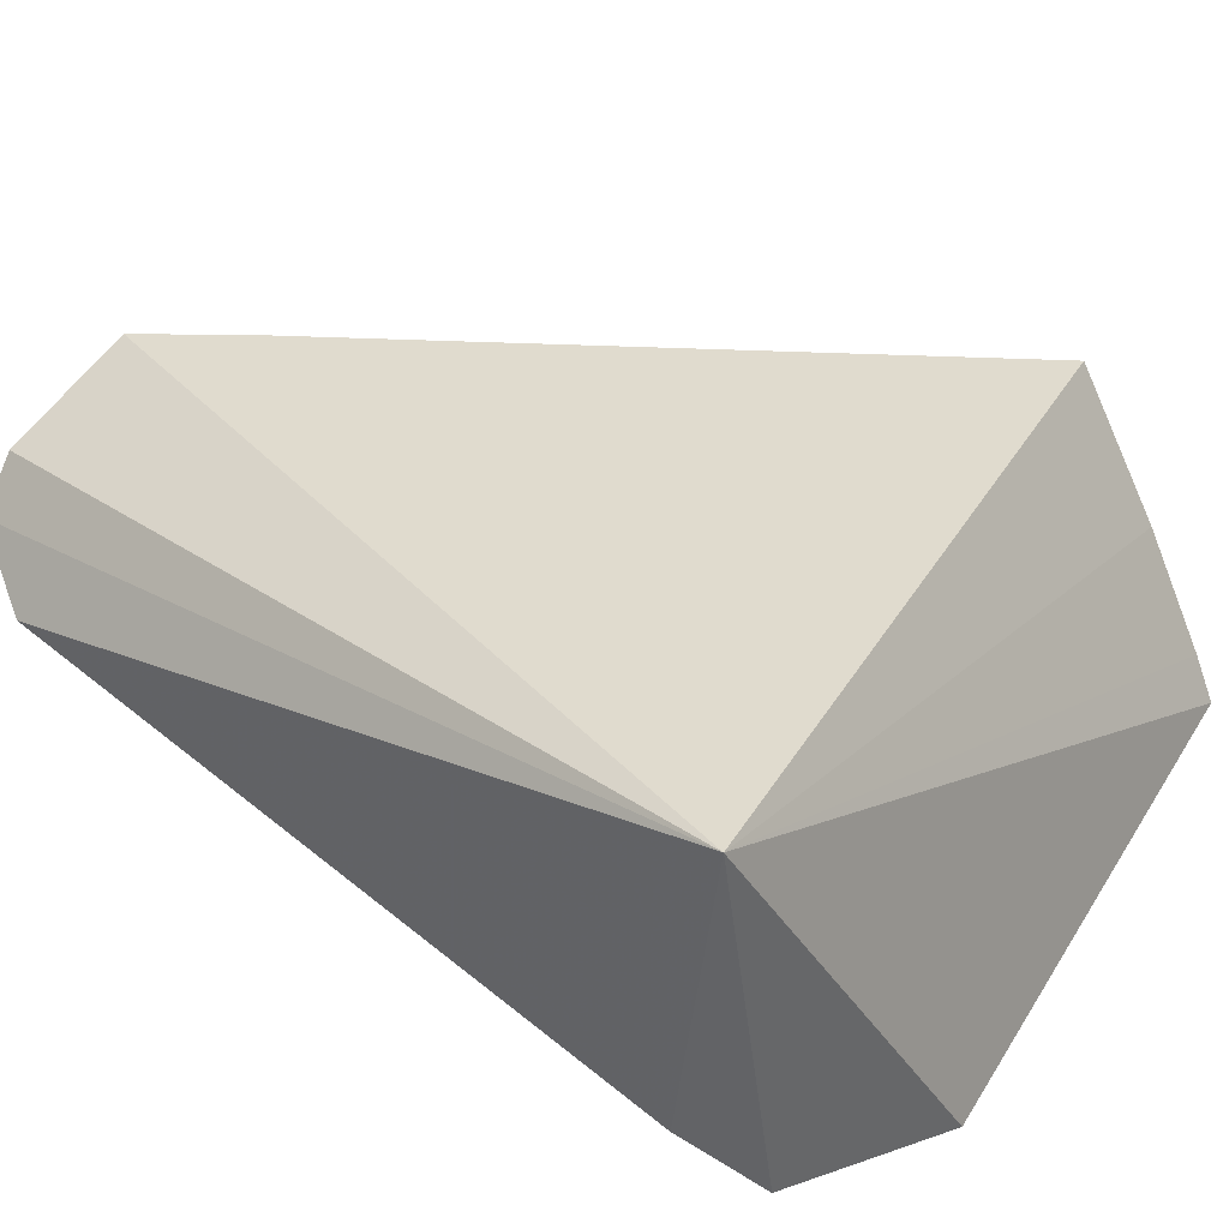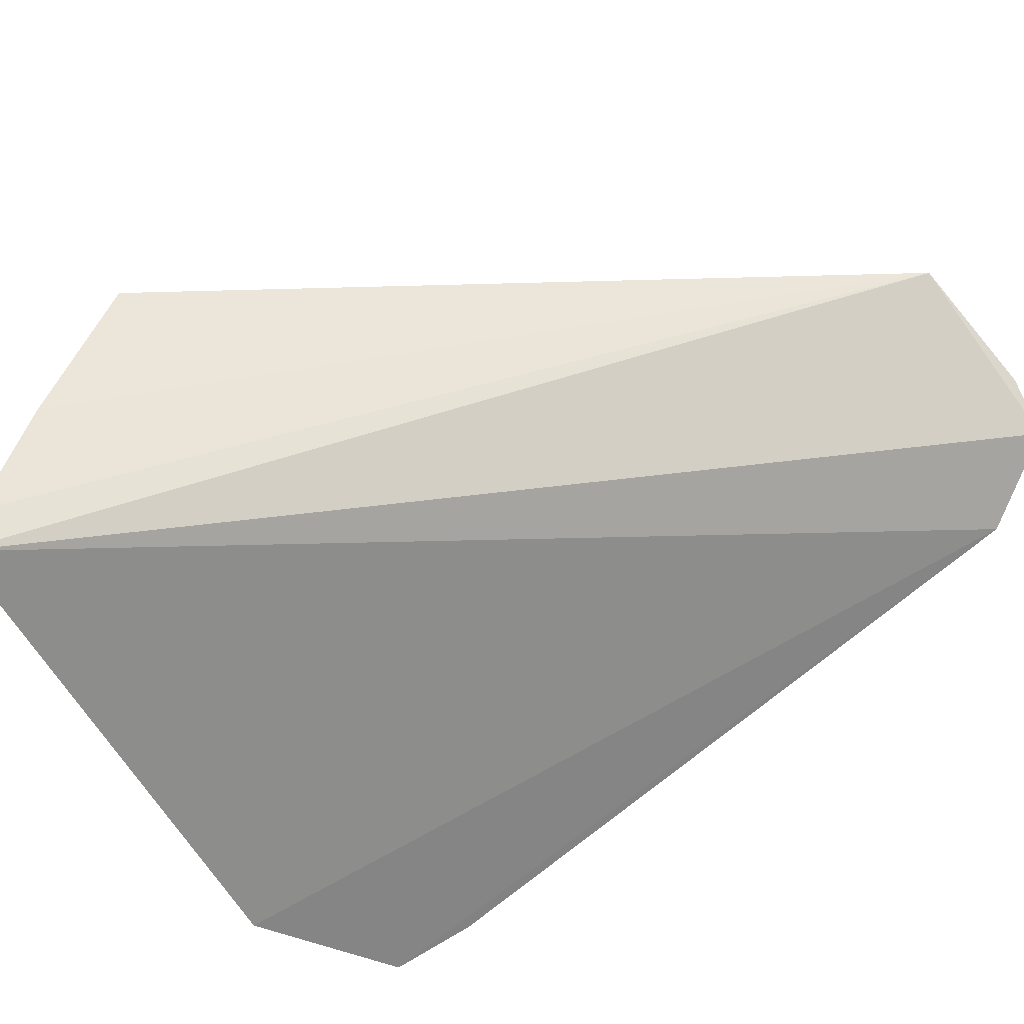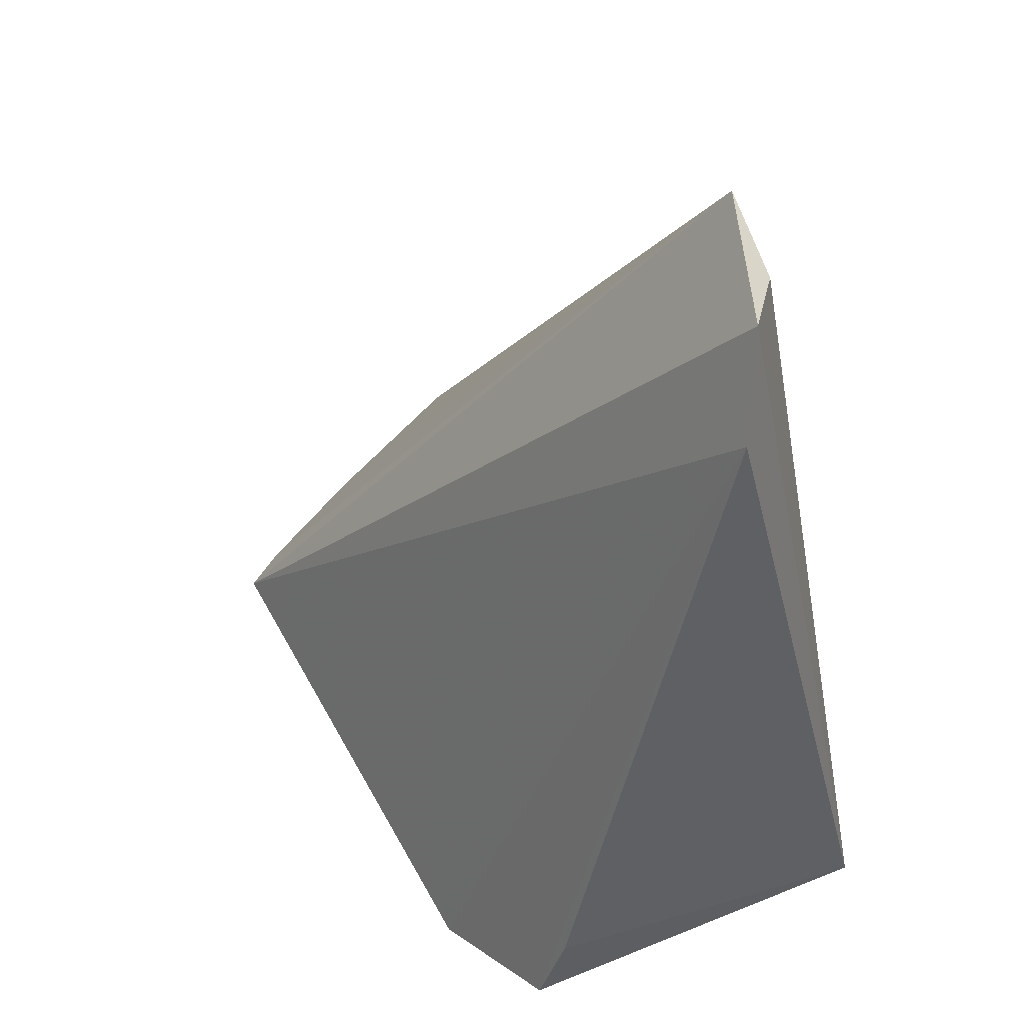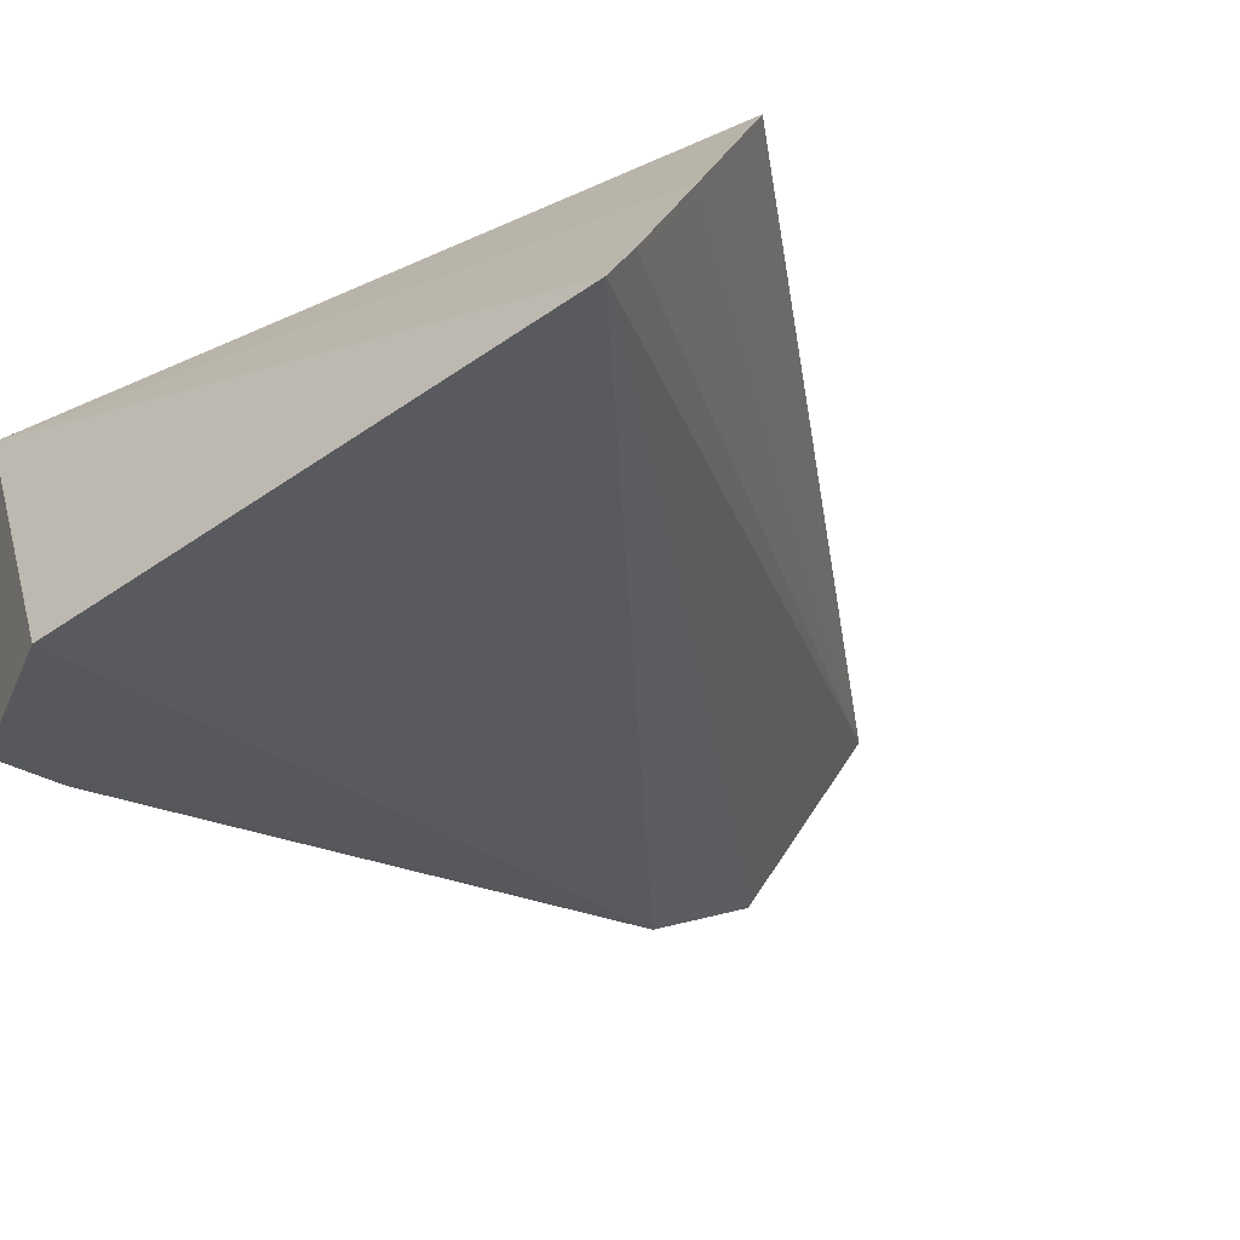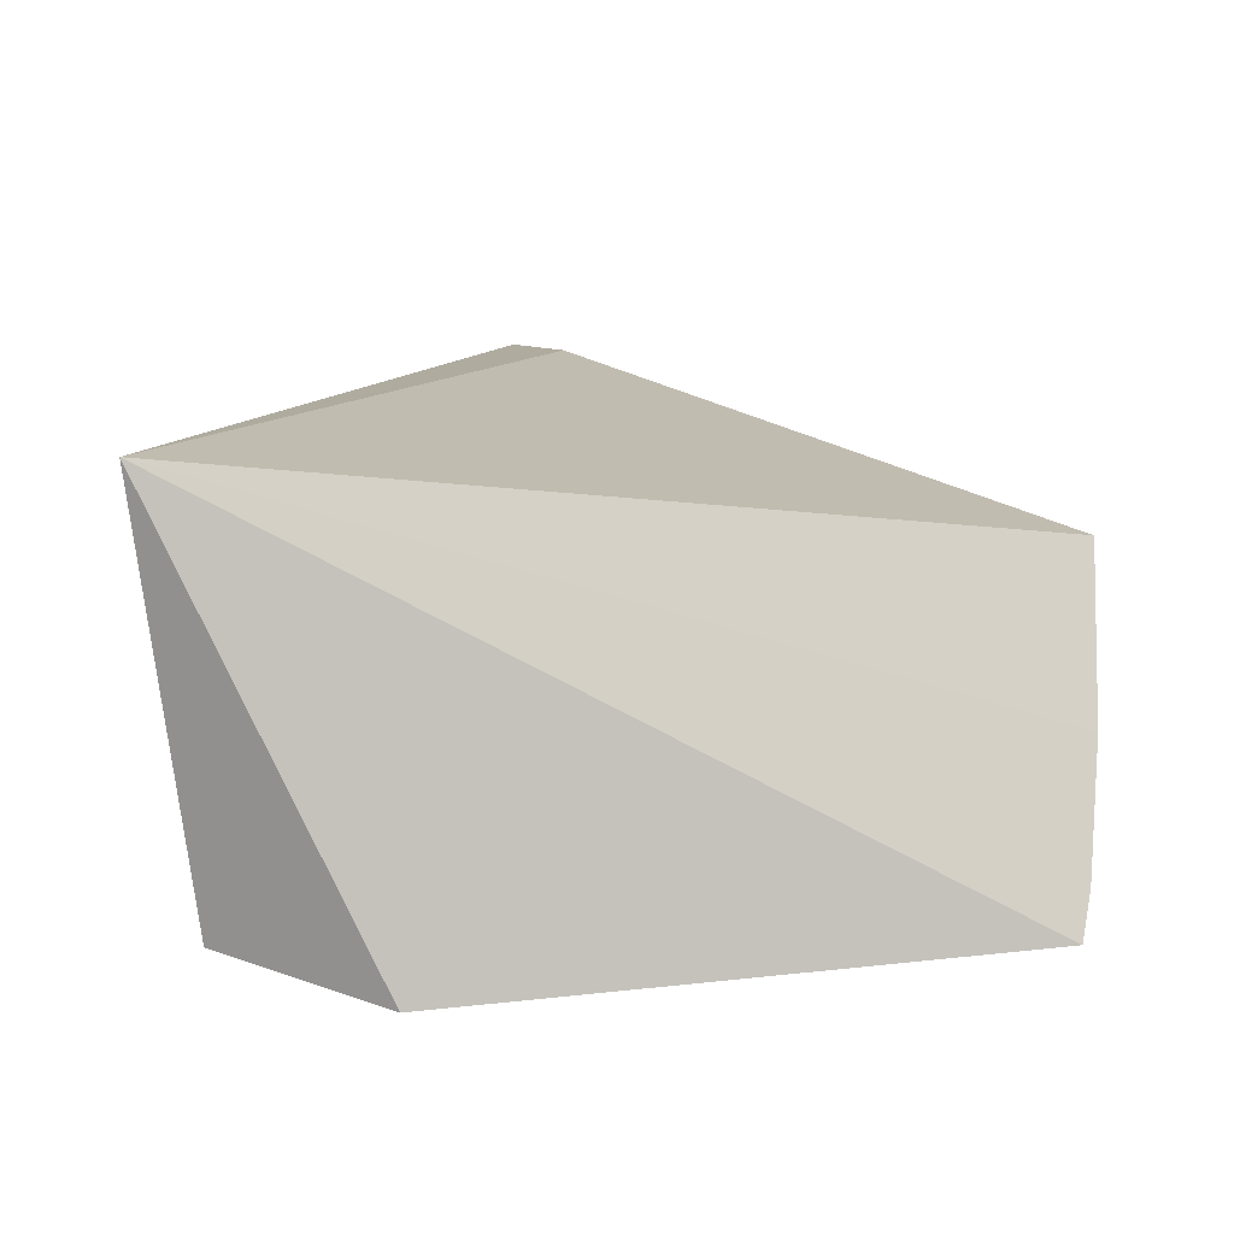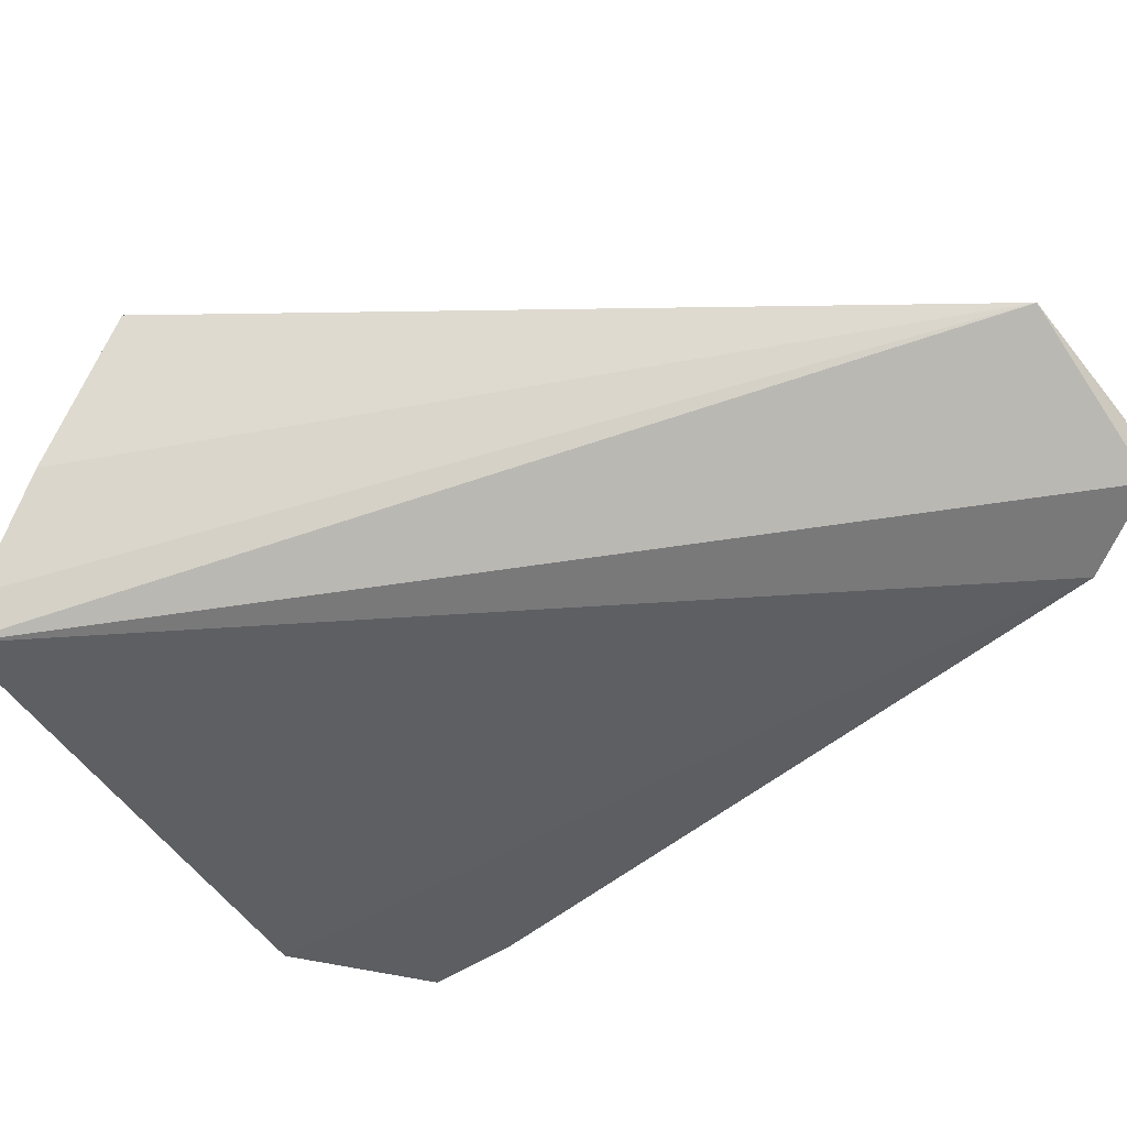
<metadata>
{"format":"obj","ext":"obj","renderer":"f3d","projection":"perspective","resolution":1024,"background":"white","views":[{"elev":35.4,"azim":-51.4,"up":"+Z"},{"elev":-51.2,"azim":128.0,"up":"+Z"},{"elev":47.6,"azim":-125.9,"up":"+Y"},{"elev":-38.9,"azim":45.6,"up":"+Z"},{"elev":-75.2,"azim":-4.4,"up":"+Y"},{"elev":-35.8,"azim":127.1,"up":"+Z"}]}
</metadata>
<code>
v -0.01929 0.0419 0.0527
v -0.001238 0.01976 0.0515
v -0.0013 0.0131 0.03967
v -0.02902 0.01249 0.03771
v -0.03213 0.01242 0.05326
v -0.02823 0.04726 0.04754
v -0.02147 0.04676 0.05199
v -0.0009605 0.0165 0.04574
v -0.02258 0.00977 0.03714
v -0.03014 0.04372 0.04578
v -0.02662 0.04737 0.04946
v -0.001073 0.01403 0.04129
v -0.02961 0.01594 0.0386
f 5 2 1
f 7 1 2
f 7 3 6
f 7 5 1
f 8 2 5
f 8 7 2
f 9 5 4
f 9 3 5
f 10 5 6
f 10 9 4
f 10 6 3
f 10 3 9
f 11 7 6
f 11 6 5
f 11 5 7
f 12 3 7
f 12 7 8
f 12 8 5
f 12 5 3
f 13 10 4
f 13 4 5
f 13 5 10

</code>
